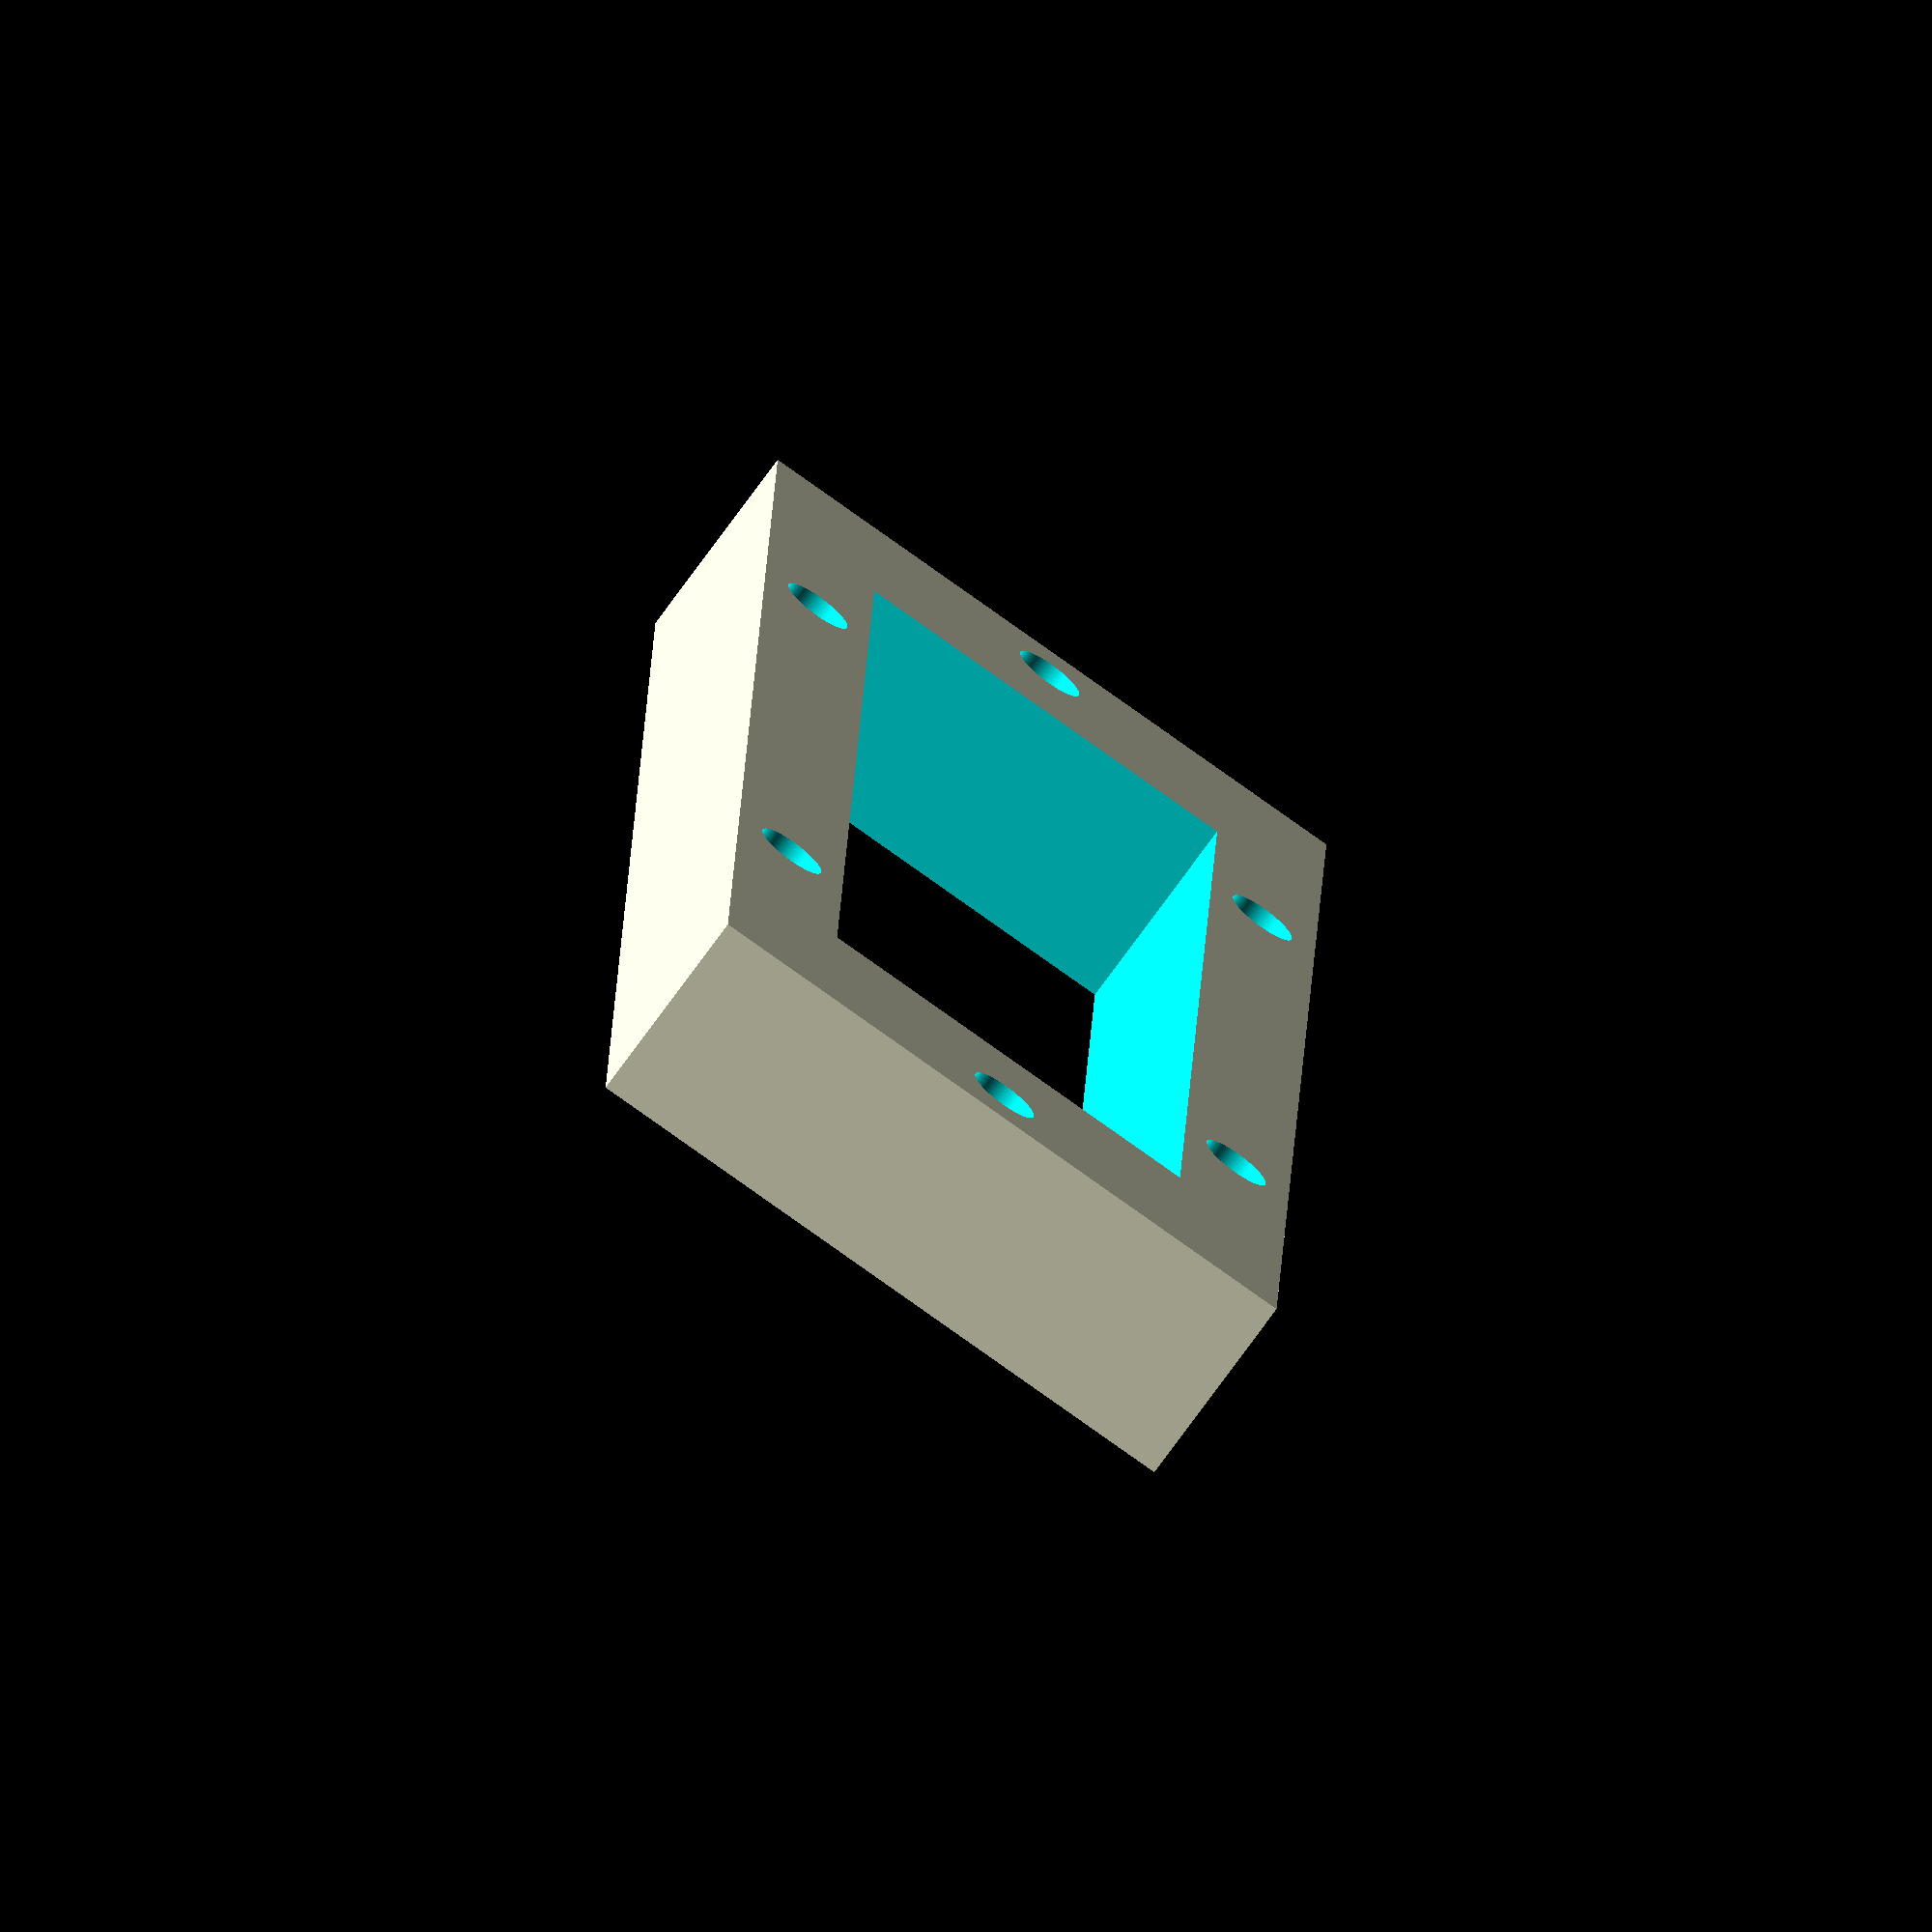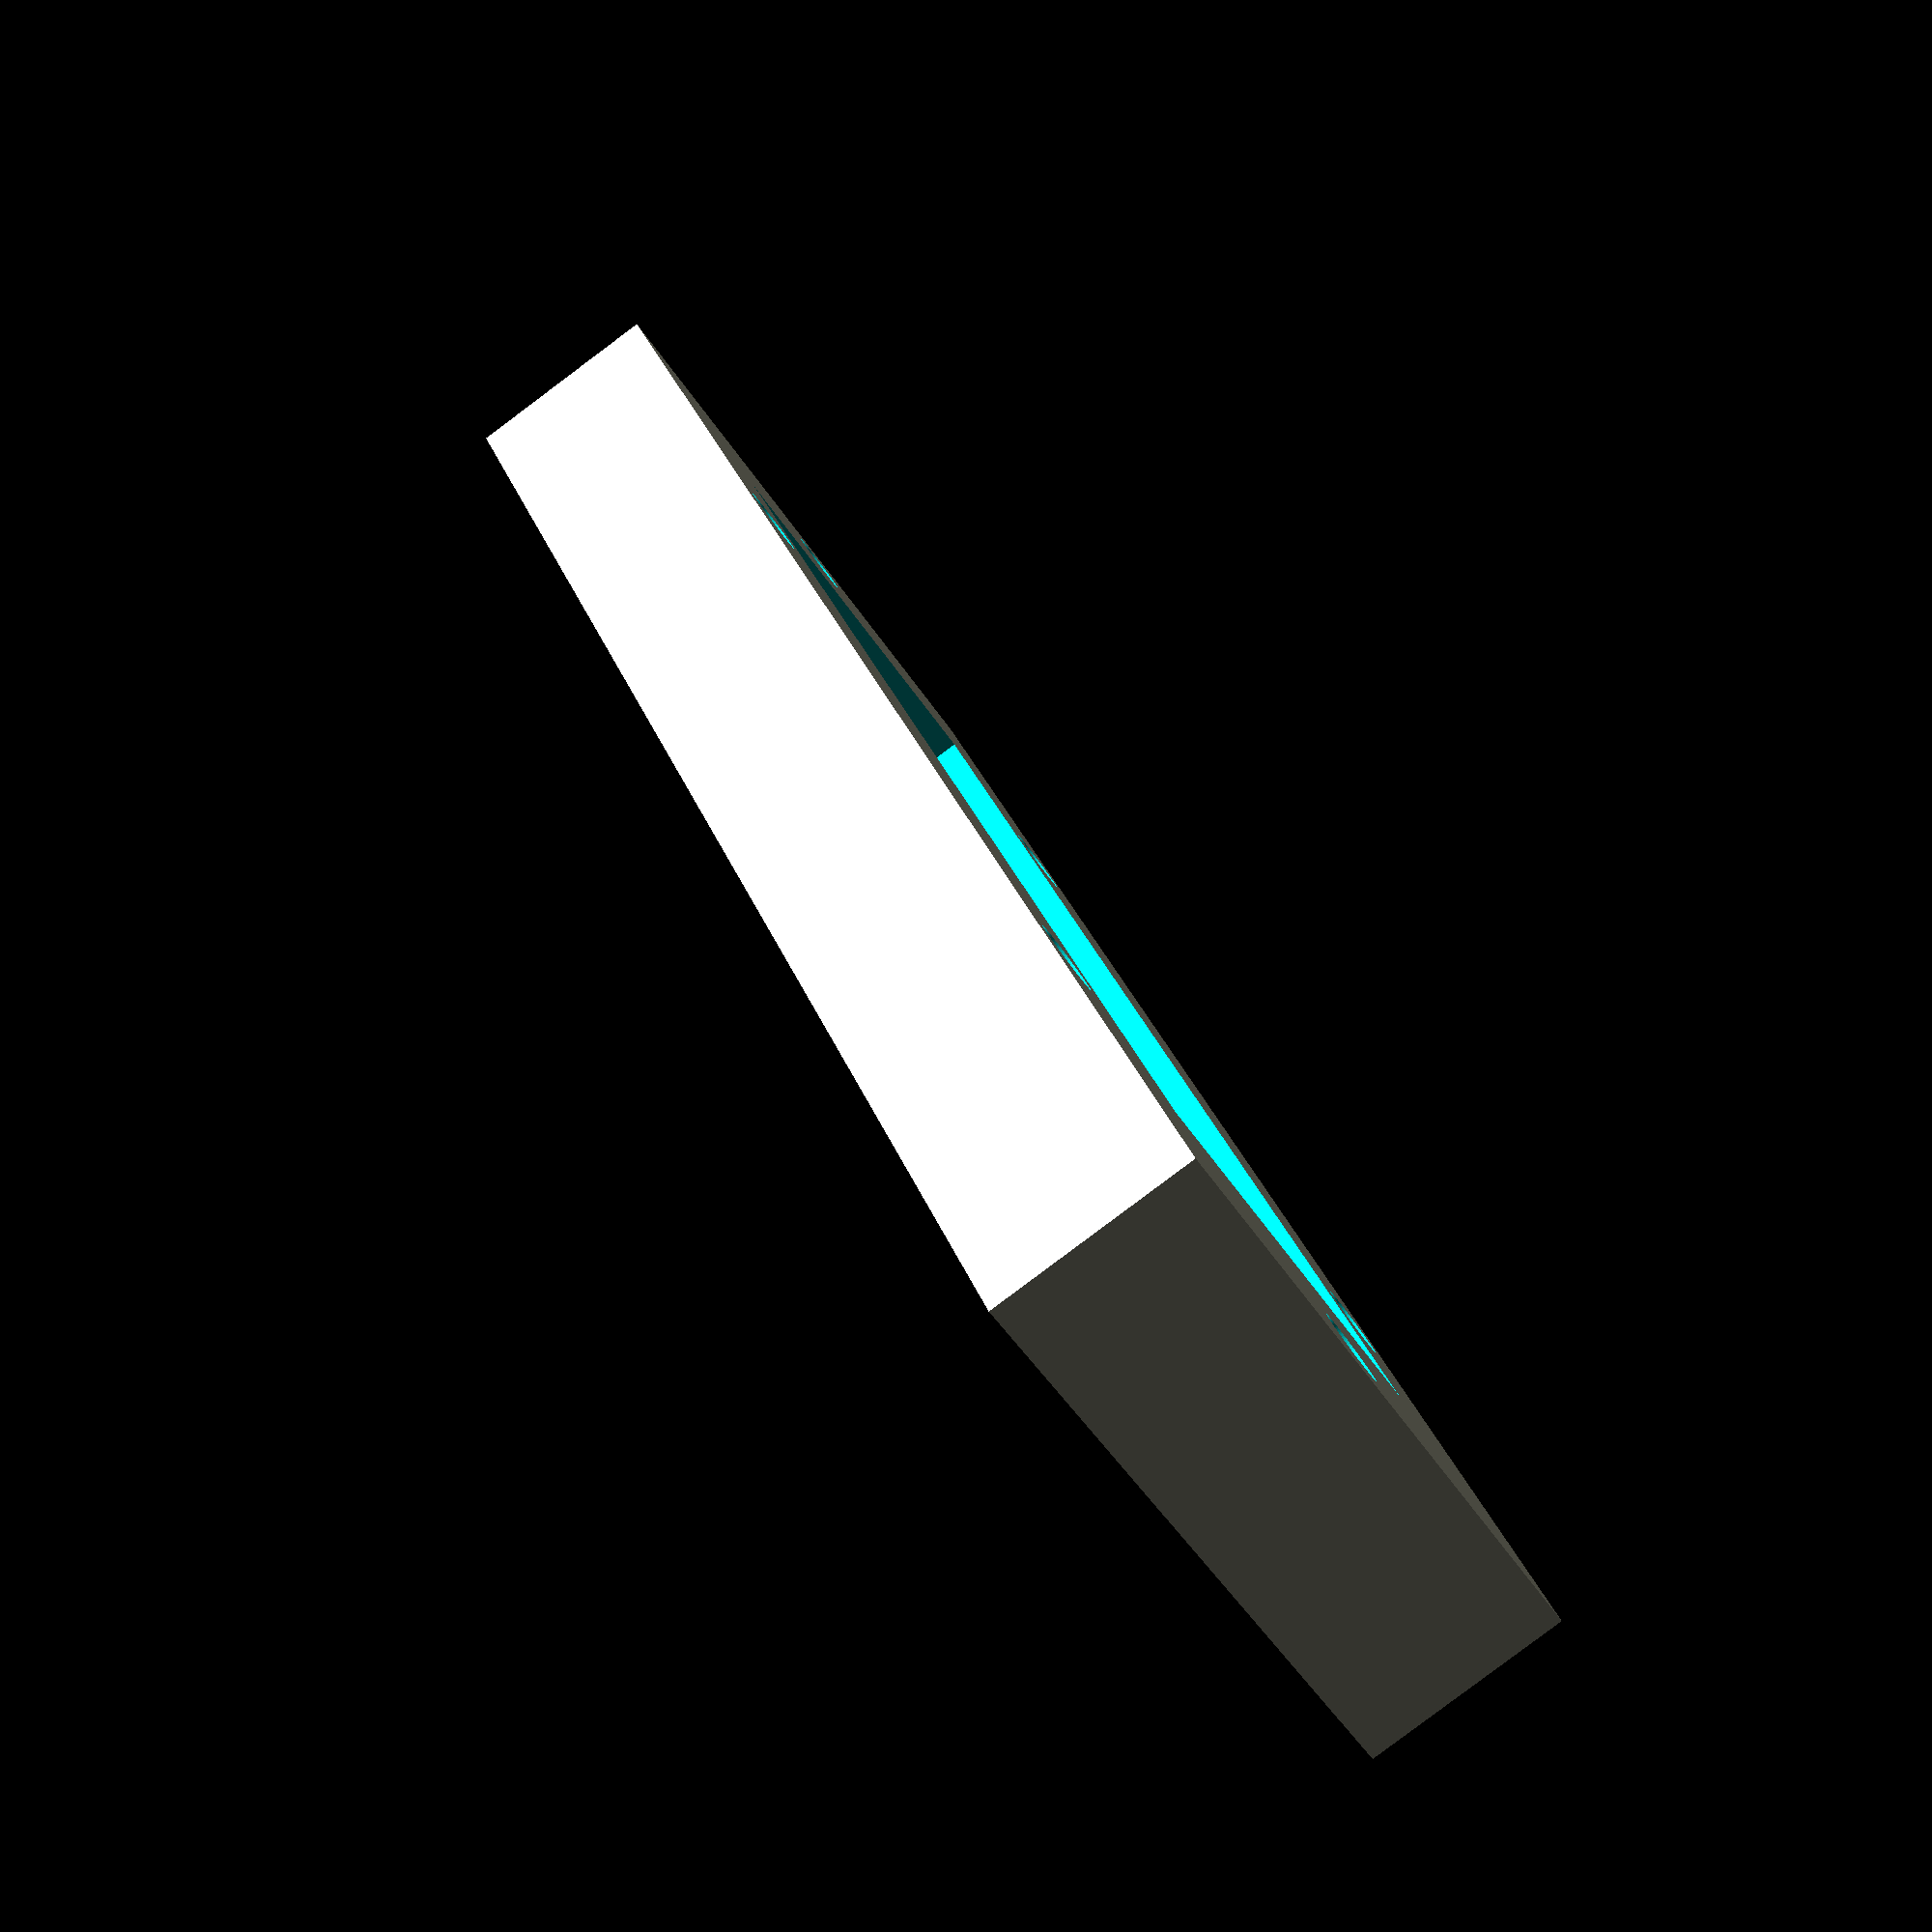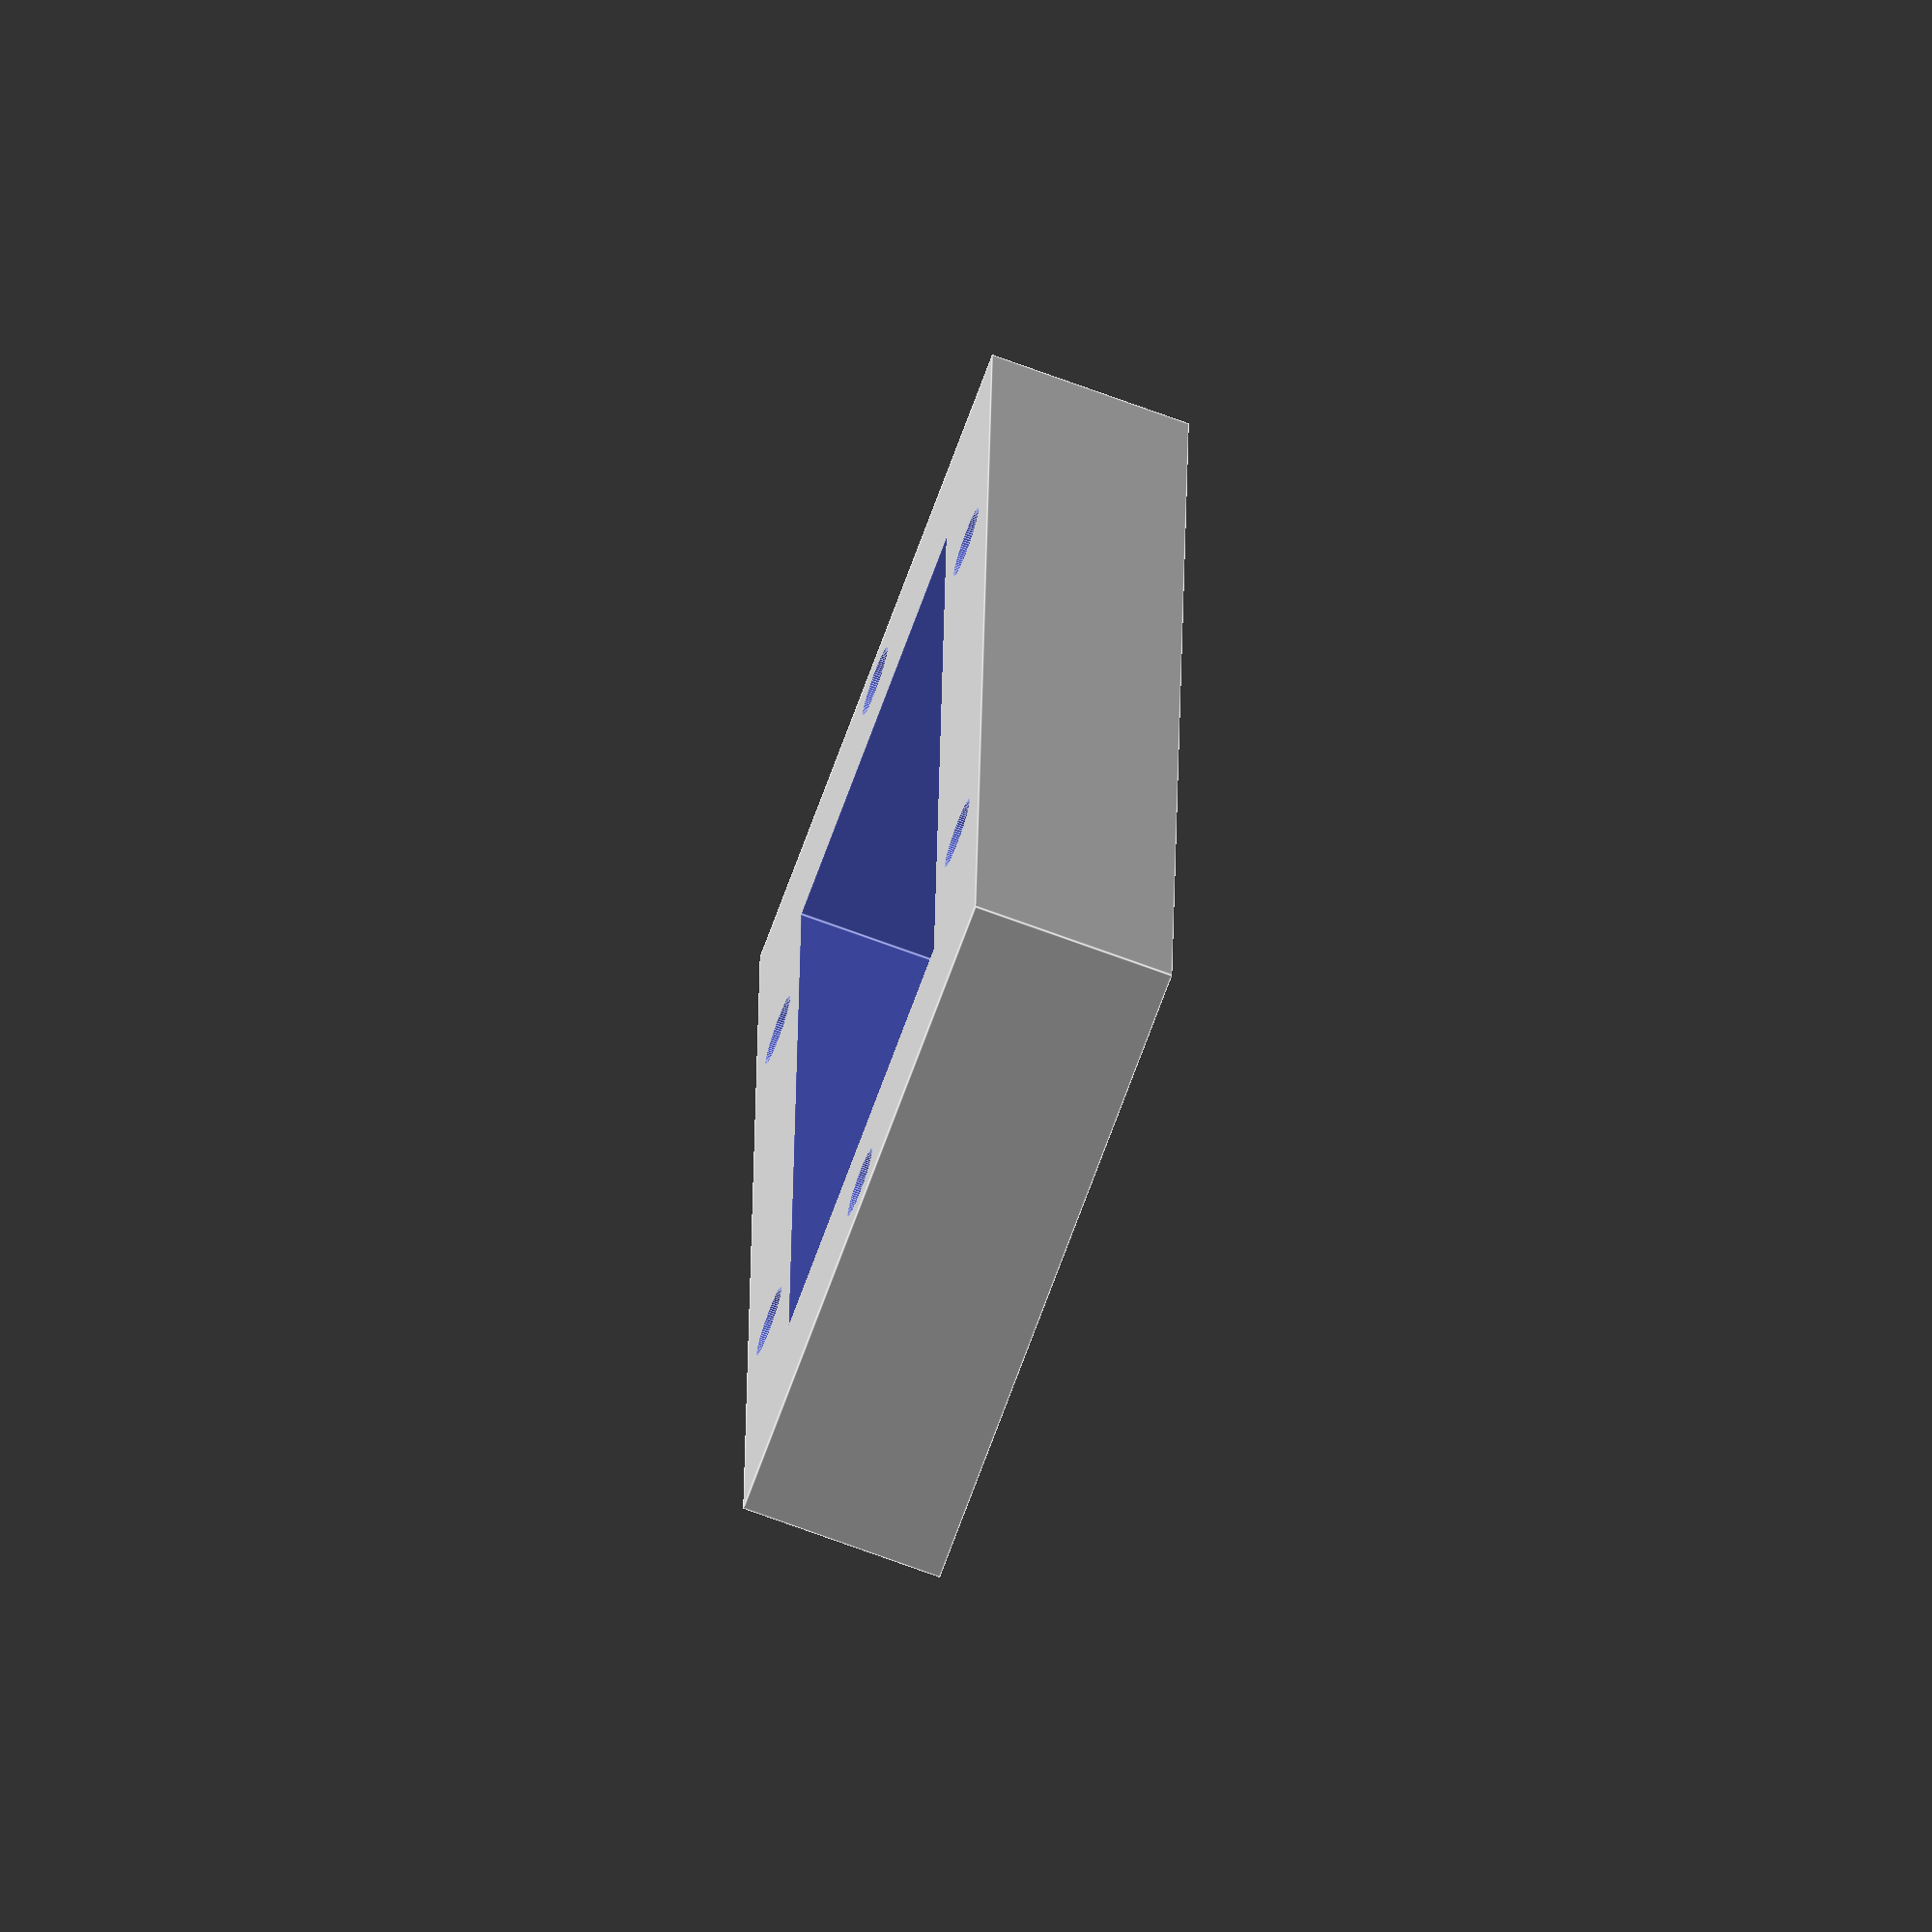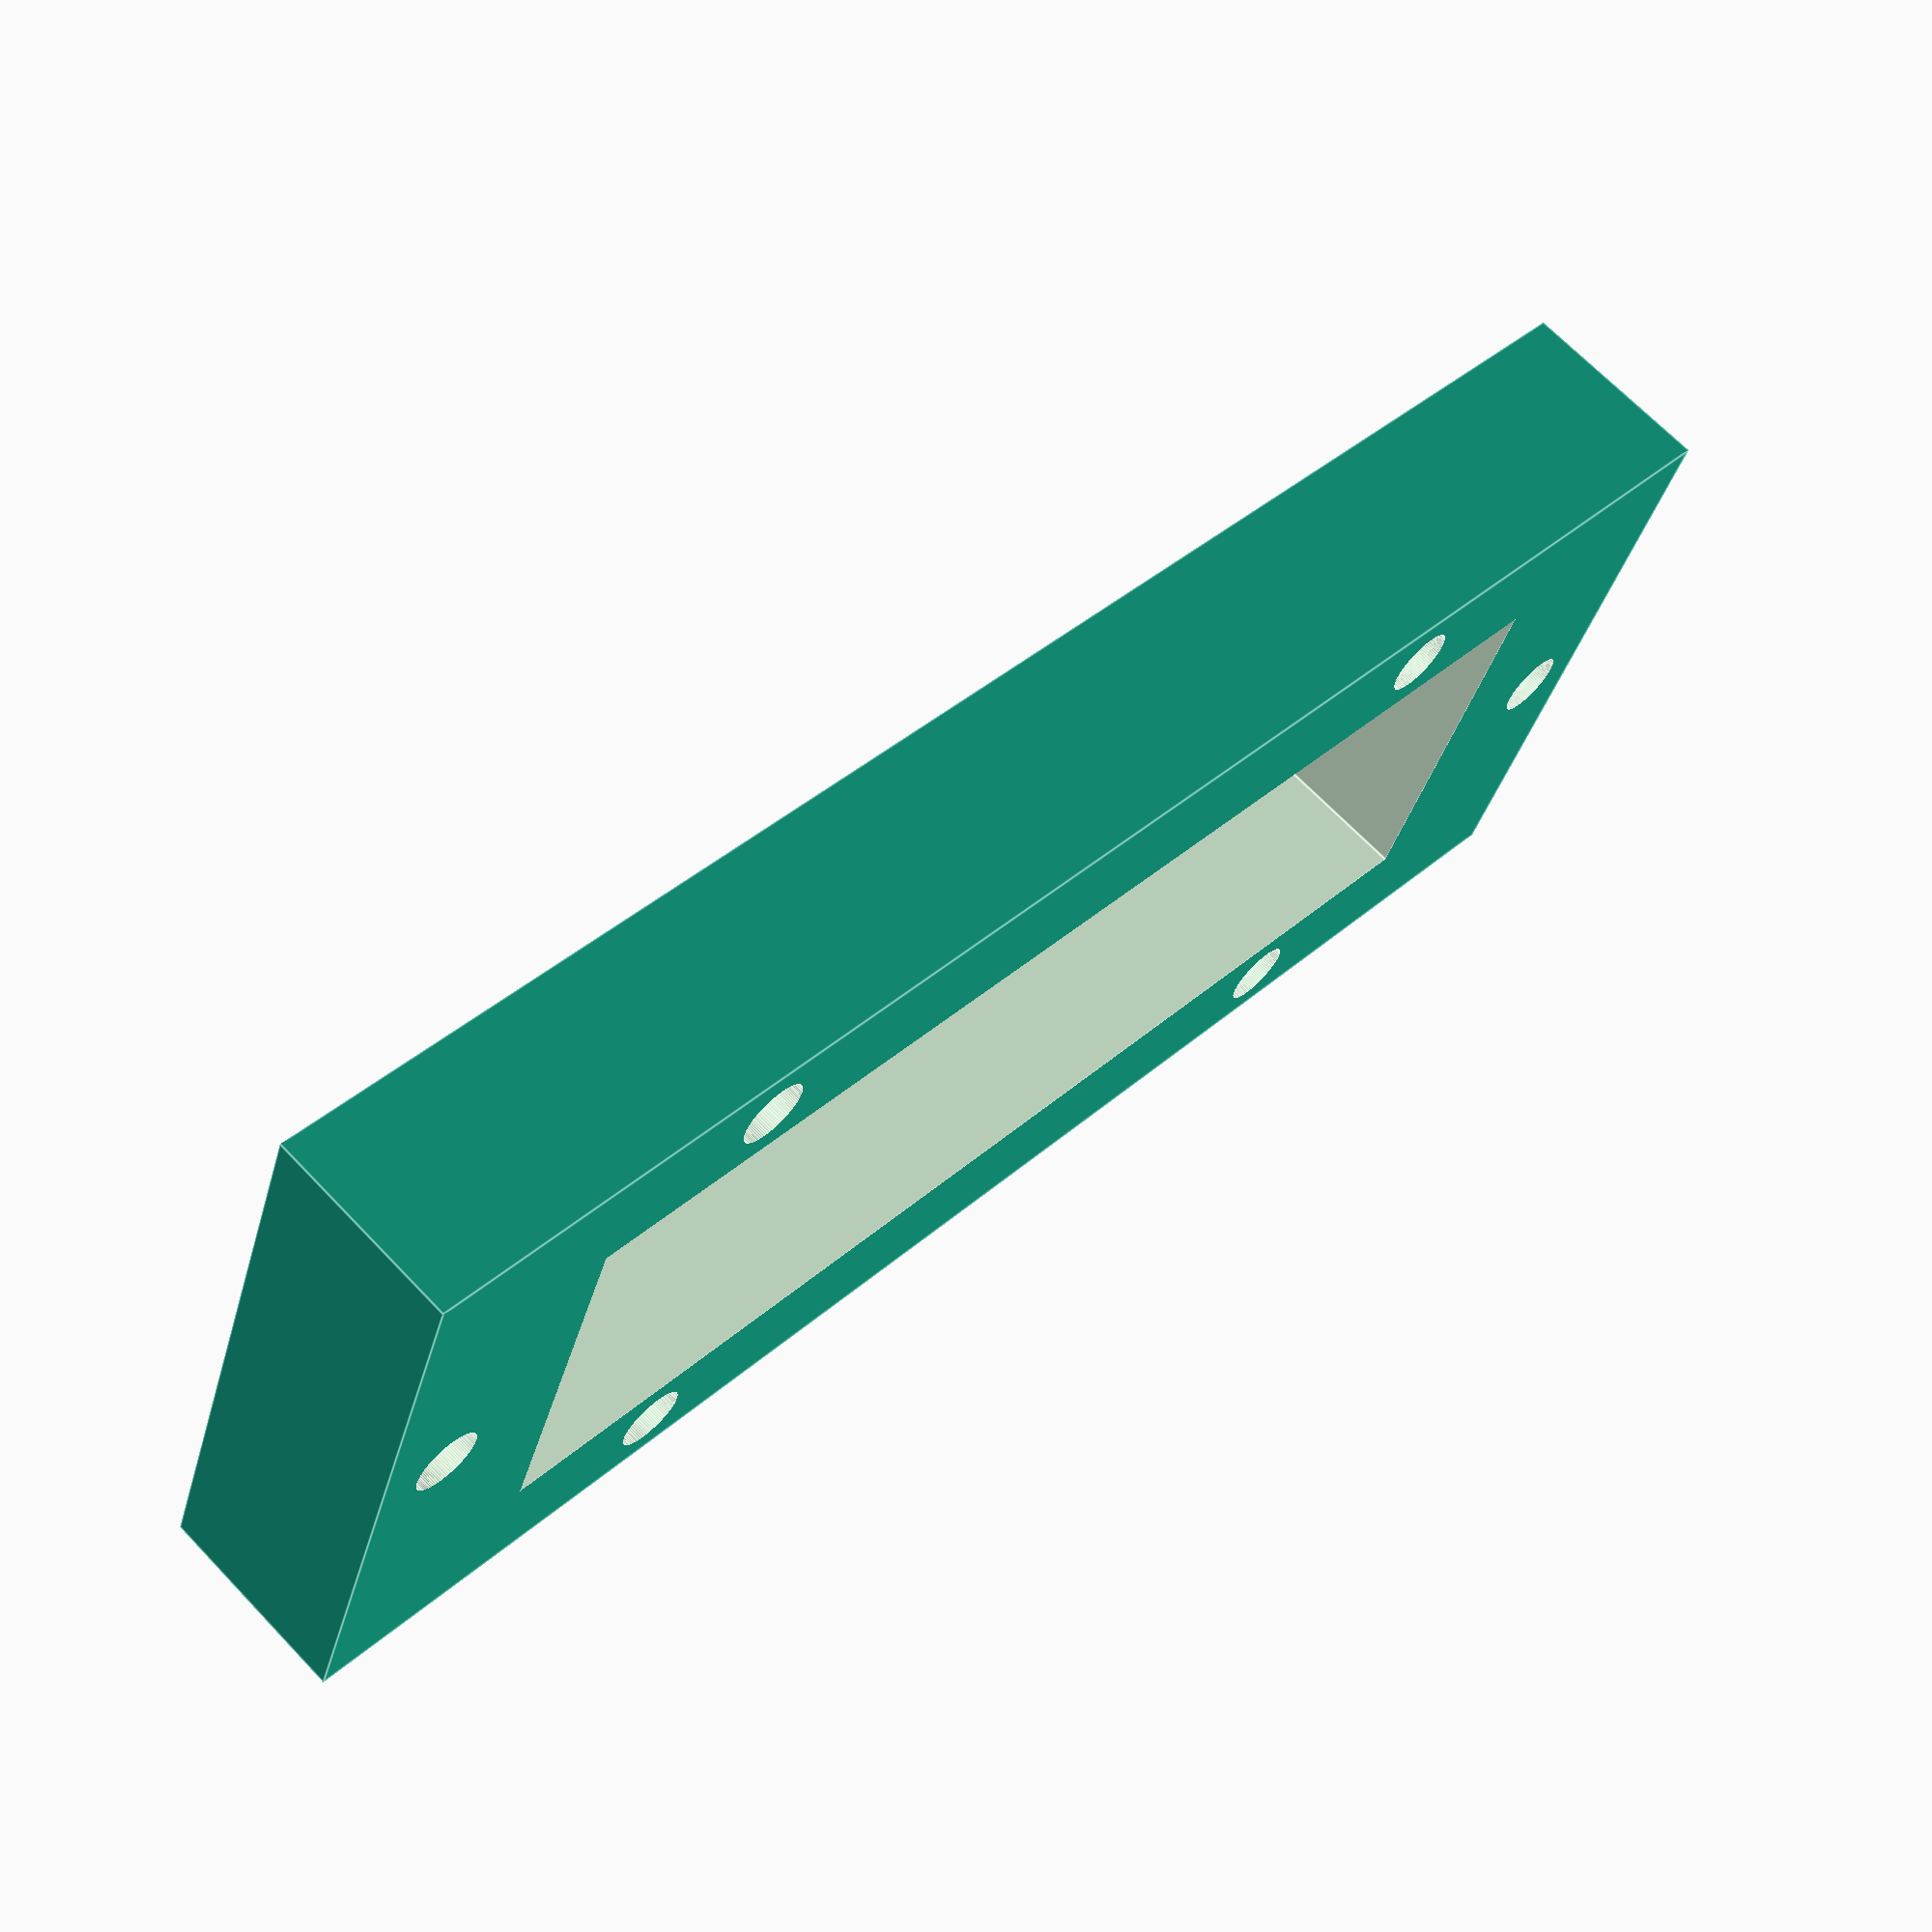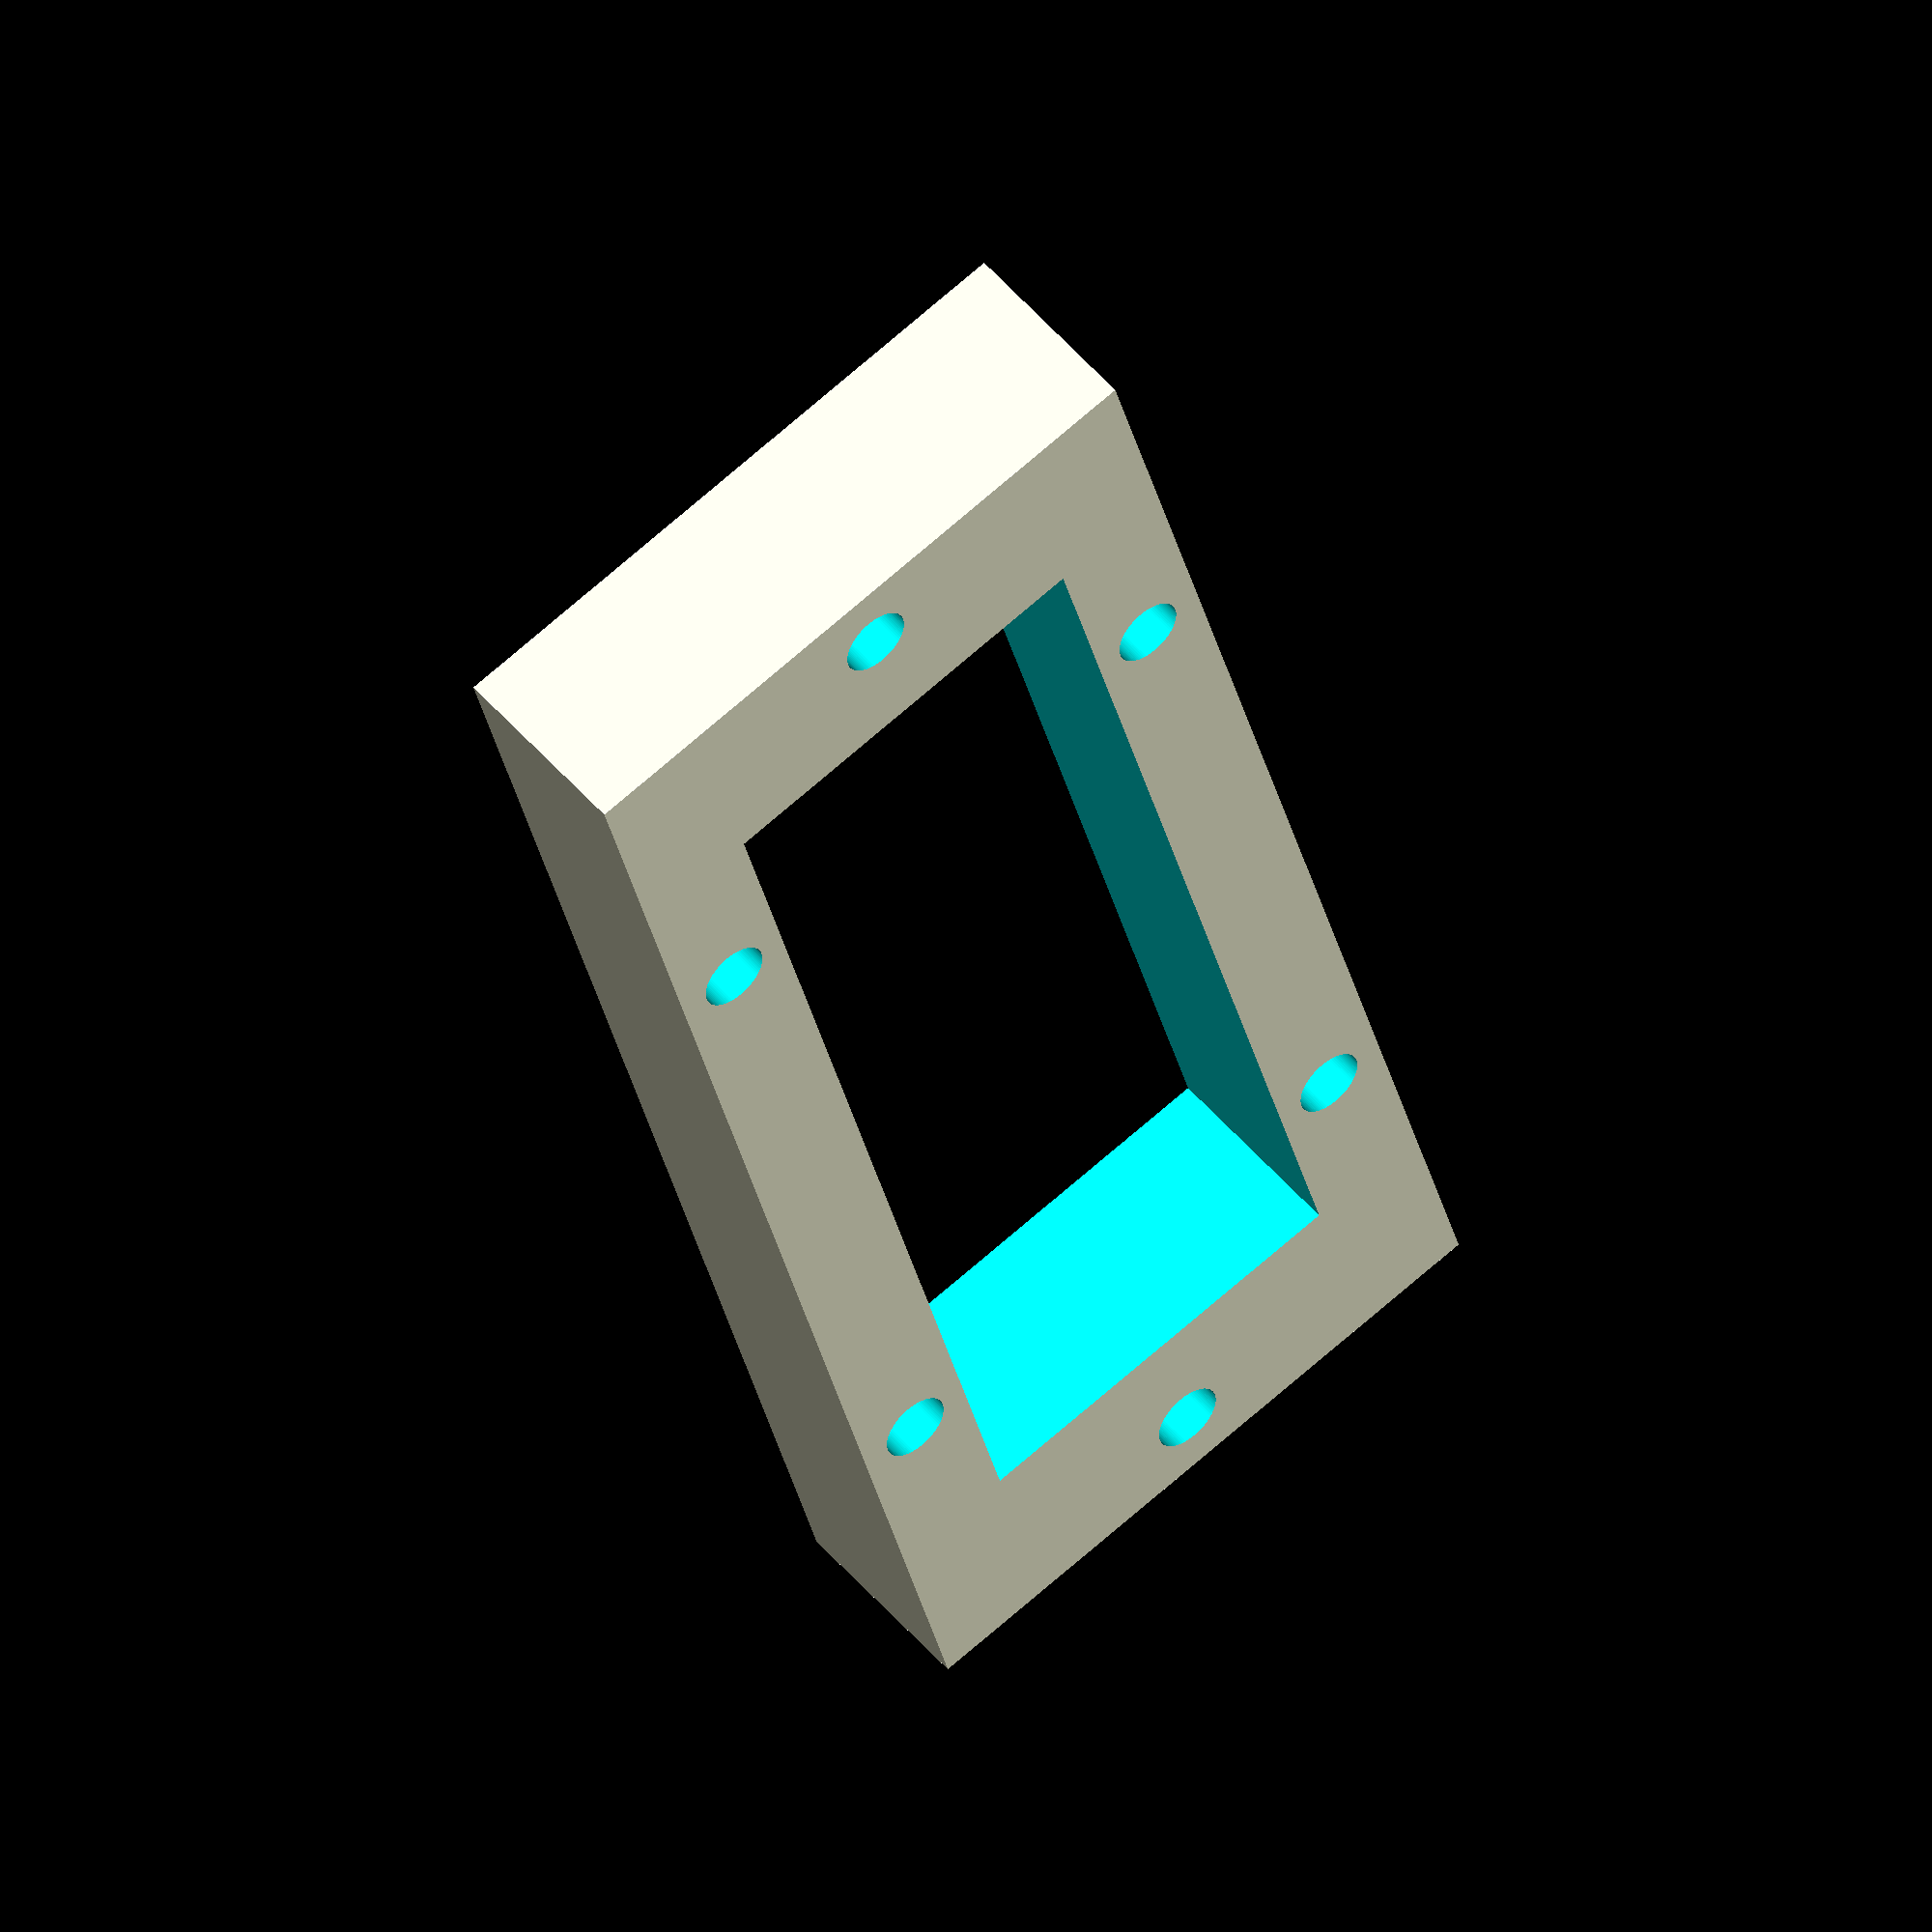
<openscad>
// Andre Betz
// github@AndreBetz.de

$fn=100;

sa                = 0.1;
DeckelDurchmesser = 325;
DeckelRand        = 10;
DeckelDicke       = 6;
DeckelNutD        = 2;
DeckelNutH        = 3;
MillOutL          = 155;
MillOutB          = 50;
MillMountScrew    = 8.6;
MillScrewMidX     = 12.6;
MillScrewSideY    = 3.1;
MillScrewSideD    = 101.1;
MillB             = 80;
MillL             = 152+2*28;
MillPodest        = 24.8;
MotorScrewDist    = 44;
MotorM6           = 6;
MotorRotMount     = 20;
MotorMountThick   = 5;//20;
MotorScrewGround  = 37;


module Nut()
{
  difference()
  {  
    cylinder(d=DeckelDurchmesser+2*DeckelNutD,h=DeckelNutH+sa);
    translate([0,0,-sa])
        cylinder(d=DeckelDurchmesser,h=DeckelNutH+2*sa);   
  }
}  

module MillMount(posx, posy,dicke)
{
    moveX = (MillL - MillOutL) / 2;
    moveY = (MillB - MillOutB) / 2;
    translate([posx+moveX ,posy+moveY,-sa])
    {
        cube([MillOutL,MillOutB,dicke+2*sa]);
        // links
        translate([-MillMountScrew/2.0-MillScrewMidX ,MillOutB/2,0])
            cylinder(d=MillMountScrew,h=dicke+2*sa);
        // rechts
        translate([MillMountScrew/2+MillScrewMidX+MillOutL,MillOutB/2,0])
            cylinder(d=MillMountScrew,h=dicke+2*sa);
        // oben
        dPos = (MillOutL - MillScrewSideD) / 2.0 - MillMountScrew / 2.0;
        echo ( dPos);
        translate([dPos,MillOutB+MillScrewSideY+MillMountScrew / 2.0,0])
            cylinder(d=MillMountScrew,h=dicke+2*sa);
        translate([MillOutL-dPos,MillOutB+MillScrewSideY+MillMountScrew / 2.0,0])
            cylinder(d=MillMountScrew,h=dicke+2*sa);
        // unten
        translate([dPos,-MillScrewSideY-MillMountScrew / 2.0,0])
            cylinder(d=MillMountScrew,h=dicke+2*sa);
        translate([MillOutL-dPos,-MillScrewSideY-MillMountScrew / 2.0,0])
            cylinder(d=MillMountScrew,h=dicke+2*sa);
        
    }
}  

module MotorMountScrews(posx, posy)
{
    hight = MotorScrewDist * sqrt(3) / 2.0;
    posY = hight / 3.0;
    posYInv = hight - posY;
    posX = MotorScrewDist / 2.0;
    echo (hight - posY );
    
    translate([posx+MotorMountThick/2,posy+MotorMountThick,MotorScrewGround])
    {
        rotate([90,0,0])
            difference()
            {
                translate([-MotorMountThick/2,-MotorScrewGround,0])
                    cube([MotorScrewDist+MotorM6+MotorMountThick,hight+MotorM6+MotorMountThick/2+MotorScrewGround,MotorMountThick]);
                translate([MotorM6/2,MotorM6/2,-sa])
                {
                    translate([0,hight,0])
                        cylinder(d=MotorM6,h=MotorMountThick+2*sa);
                    translate([MotorScrewDist,hight,0])
                        cylinder(d=MotorM6,h=MotorMountThick+2*sa);
                    translate([MotorScrewDist/2.0,0,0])
                        cylinder(d=MotorM6,h=MotorMountThick+2*sa);
                    translate([MotorScrewDist/2.0,posYInv,0])
                        cylinder(d=MotorRotMount,h=MotorMountThick+2*sa);
                }
            }
    }
}

module MillMountPodest(posX,posY)
{
  difference()
  { 
      translate([posX,posY,0])
      cube([MillL,MillB,MillPodest]);      
      MillMount(posX,posY,MillPodest);
  }
}  

module Deckel()
{
  pX = -100;
  pY = 0;  
  difference()
  {  
    cylinder(d=DeckelDurchmesser+2*DeckelRand,h=DeckelDicke);
    translate([0,0,0])
        Nut();
    MillMount(pX,pY,DeckelDicke);
  }
  translate([0,0,DeckelDicke])
    MillMountPodest(pX,pY);
}  


MillMountPodest(0,0);
//MotorMountScrews(0,0);
//Deckel();
</openscad>
<views>
elev=73.5 azim=268.0 roll=144.3 proj=o view=wireframe
elev=84.9 azim=58.5 roll=306.8 proj=p view=wireframe
elev=253.2 azim=91.6 roll=110.1 proj=o view=edges
elev=111.8 azim=200.4 roll=223.7 proj=p view=edges
elev=308.9 azim=284.5 roll=141.3 proj=o view=wireframe
</views>
